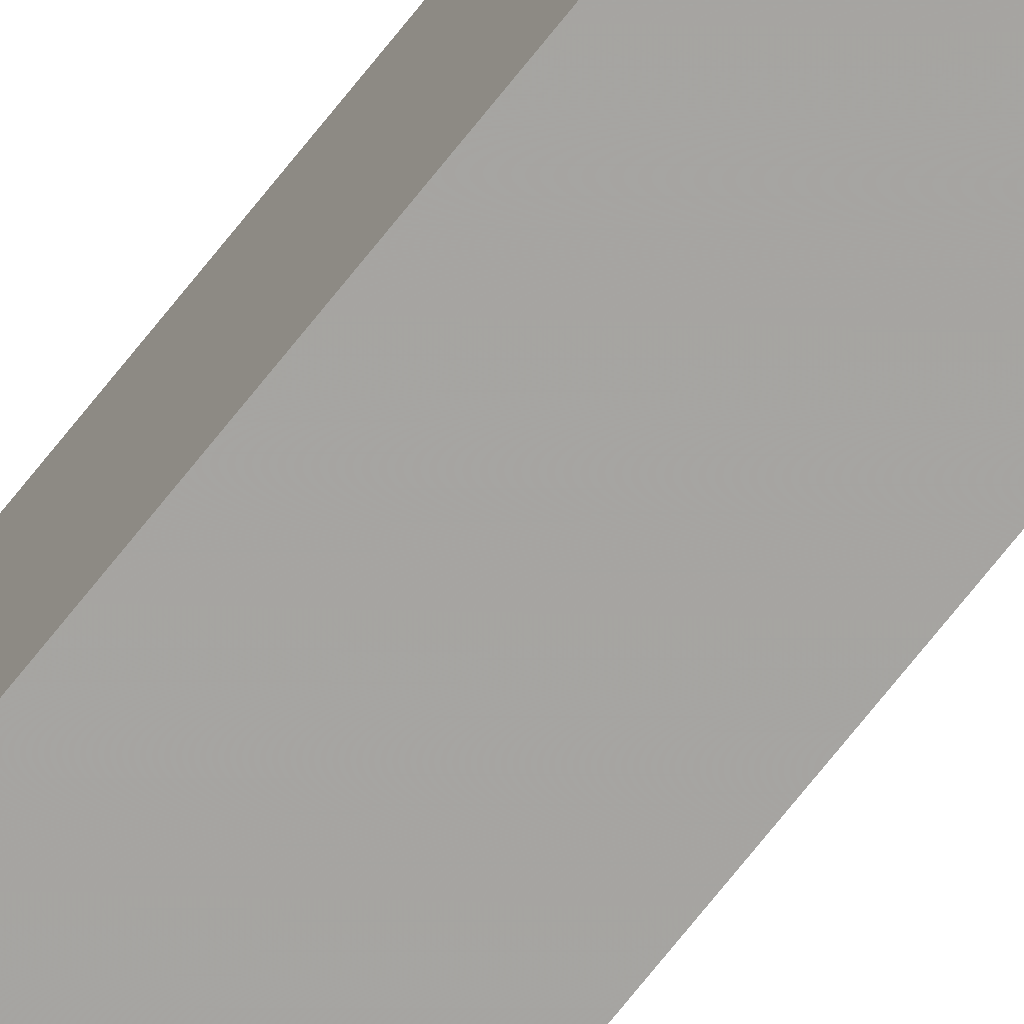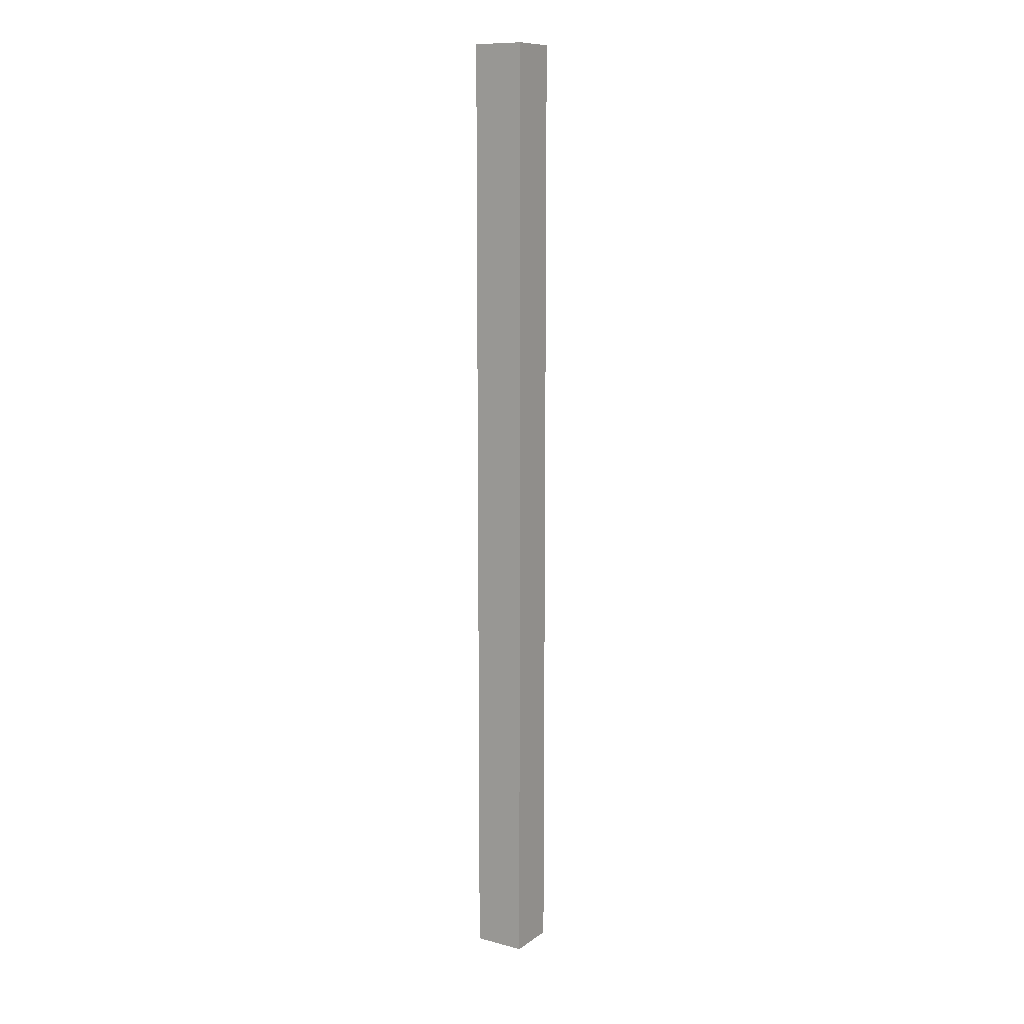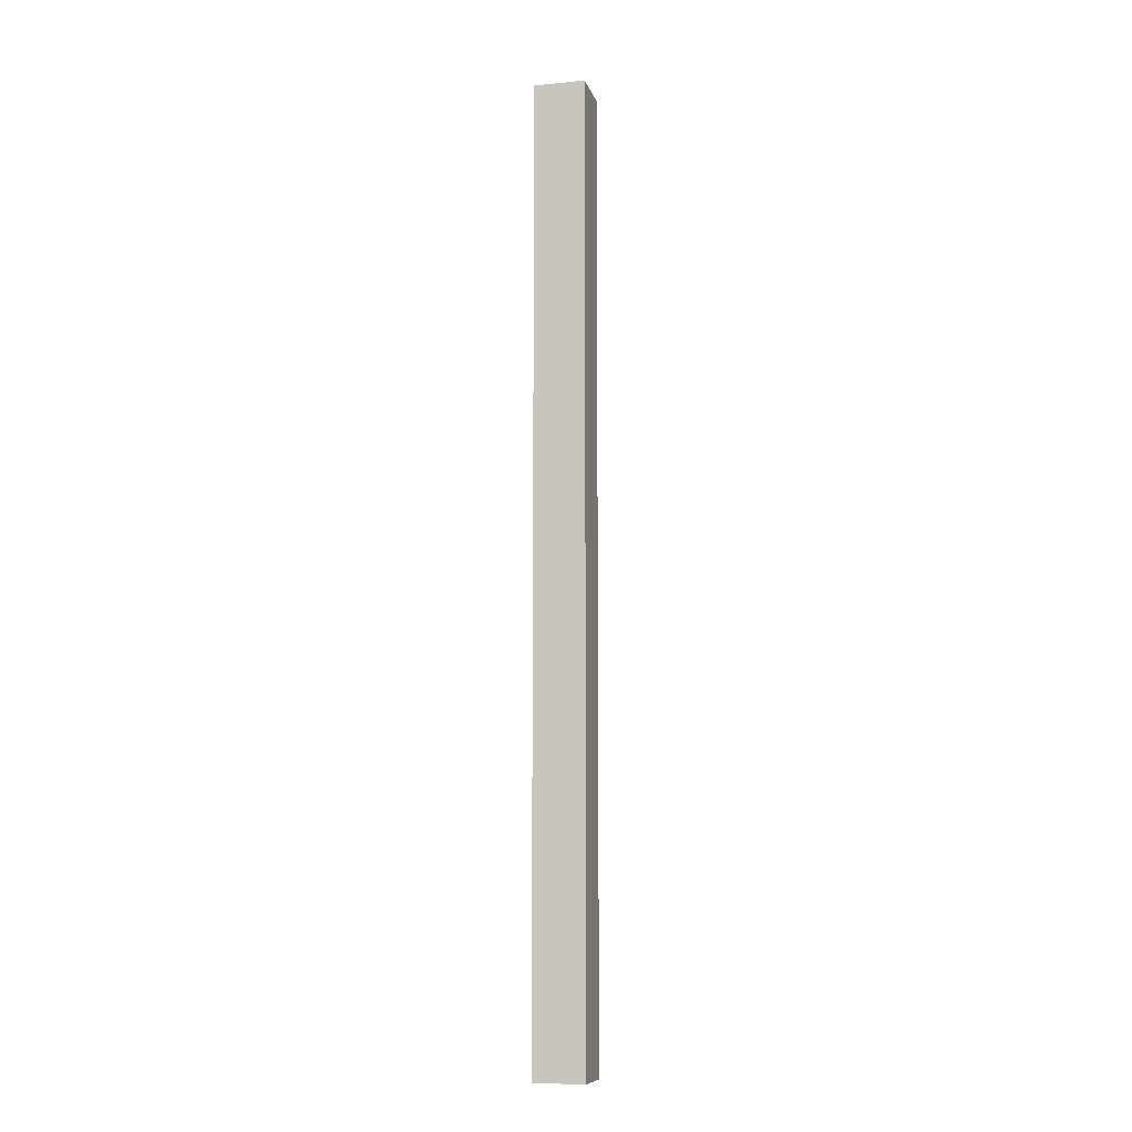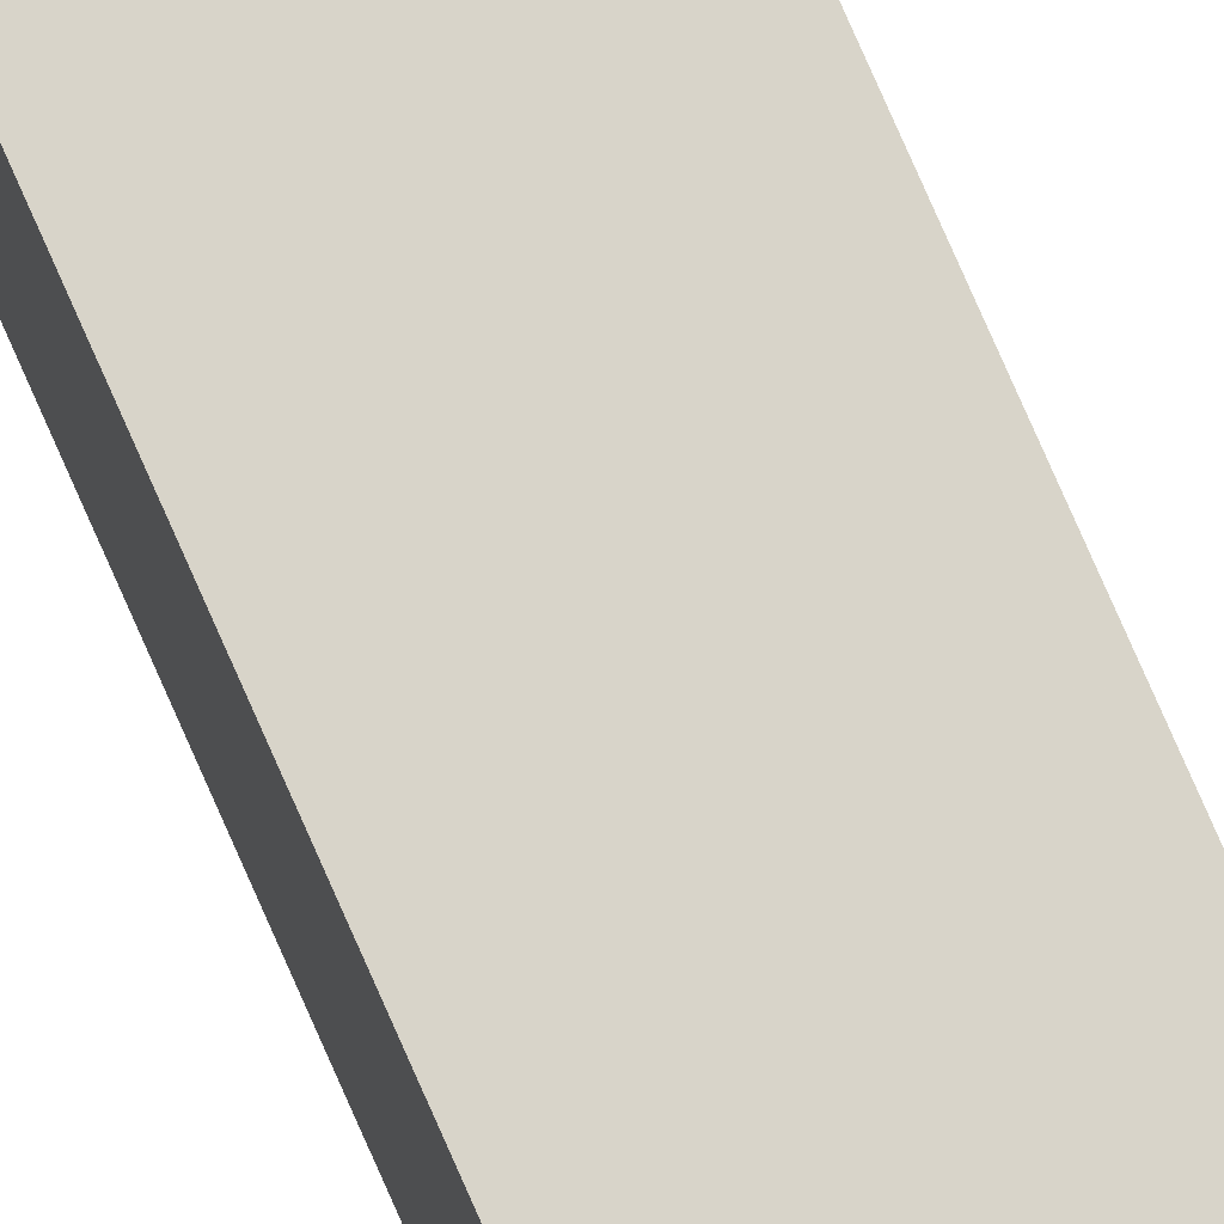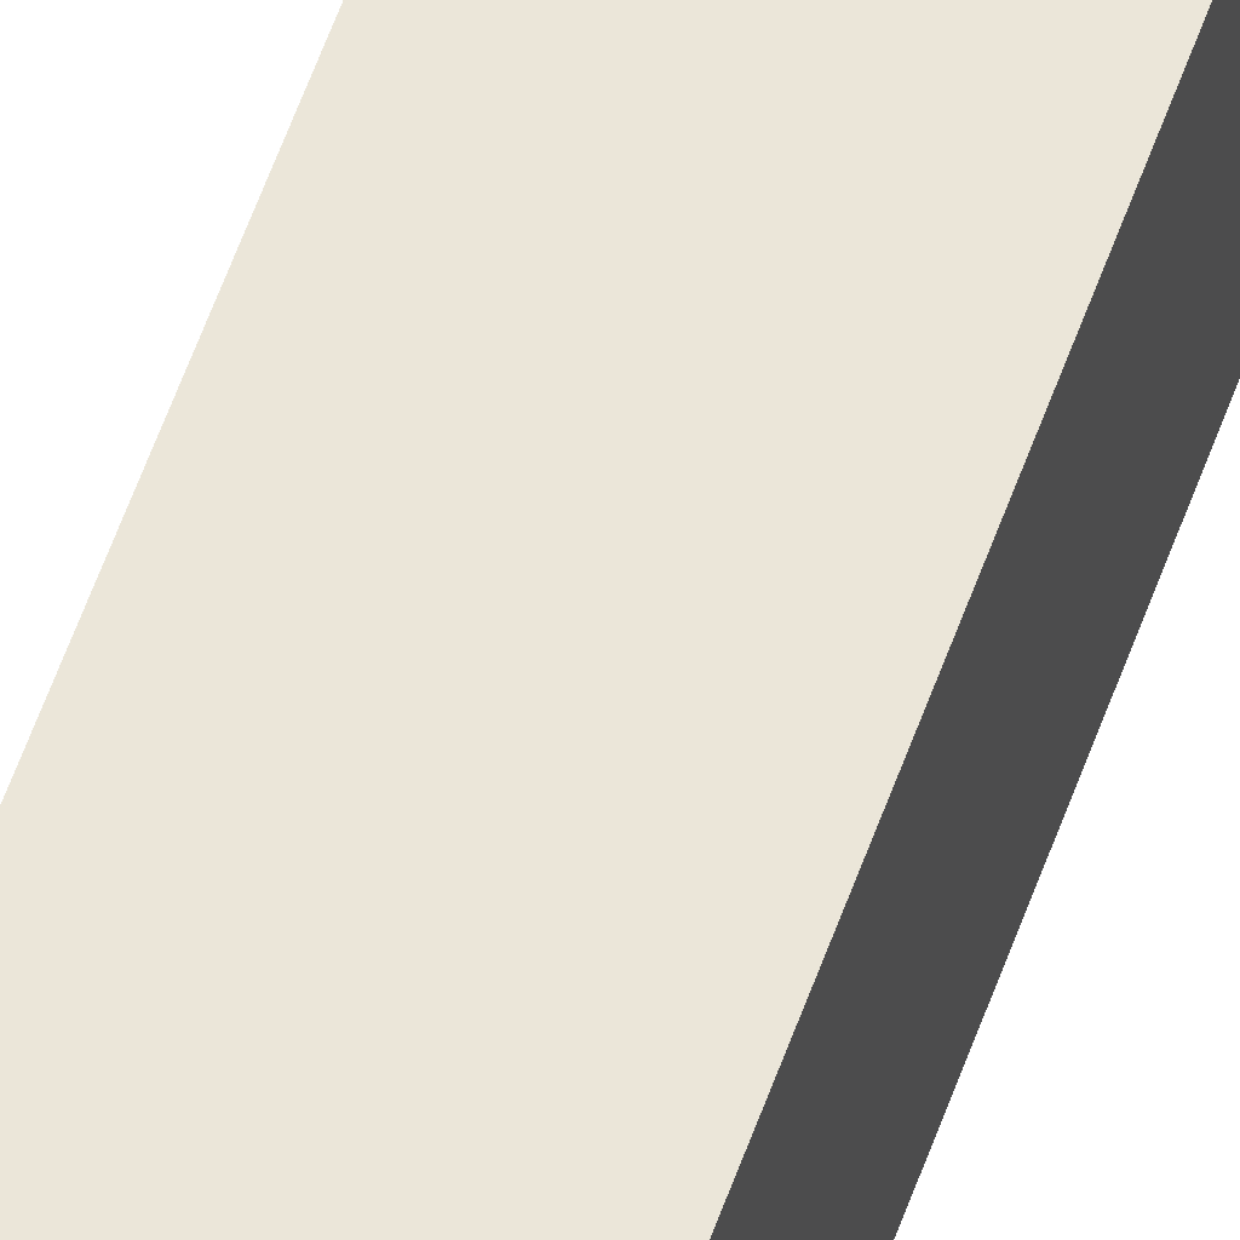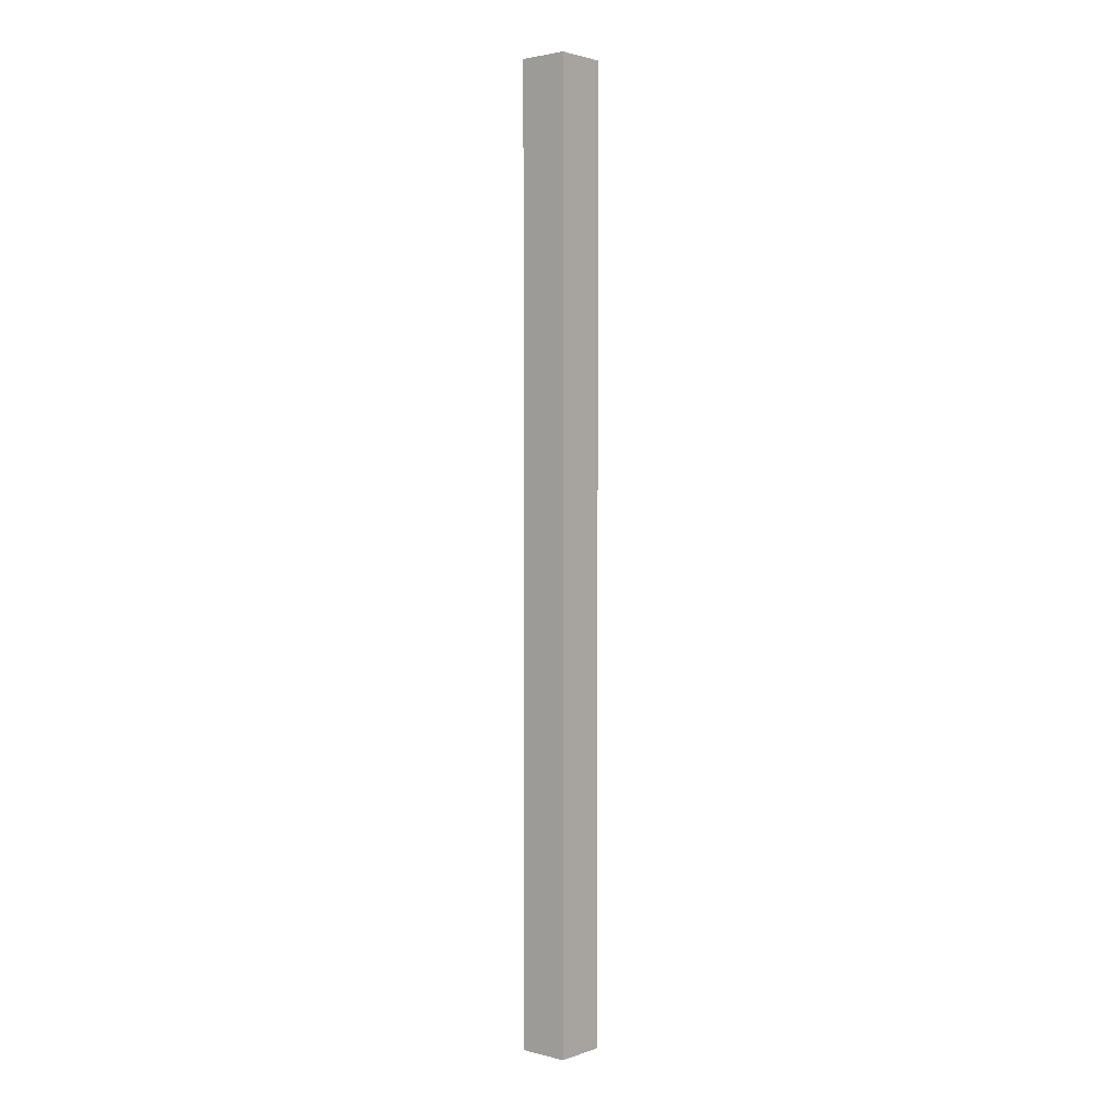
<metadata>
{"format":"obj","ext":"obj","renderer":"f3d","projection":"perspective","resolution":1024,"background":"white","views":[{"elev":-73.3,"azim":-38.6,"up":"+Y"},{"elev":11.1,"azim":-58.3,"up":"+Z"},{"elev":-9.5,"azim":-76.3,"up":"+Z"},{"elev":75.5,"azim":156.5,"up":"+Y"},{"elev":55.4,"azim":18.8,"up":"+Y"},{"elev":2.5,"azim":39.7,"up":"+Z"}]}
</metadata>
<code>
o 1032
v 2226 1861 13.64
v 2226 1861 13.64
v 2226 1861 13.45
v 2226 1861 13.64
v 2226 1861 13.45
v 2226 1861 13.45
v 2226 1861 13.45
v 2226 1861 13.45
v 2226 1861 13.45
v 2226 1861 13.45
v 2226 1861 13.64
v 2226 1861 13.64
v 2226 1861 13.64
v 2226 1861 13.64
v 2226 1861 13.64
v 2226 1861 13.45
v 2226 1861 13.64
v 2226 1861 13.45
v 2226 1861 13.64
v 2226 1861 13.64
v 2226 1861 13.64
v 2226 1861 13.64
v 2226 1861 13.64
v 2226 1861 13.45
v 2226 1861 13.64
v 2226 1861 13.45
f 1 2 3
f 3 4 5
f 3 6 7
f 8 9 6
f 10 11 7
f 12 13 10
f 14 15 16
f 16 17 18
f 19 17 20
f 21 22 17
f 23 21 24
f 24 25 26

</code>
